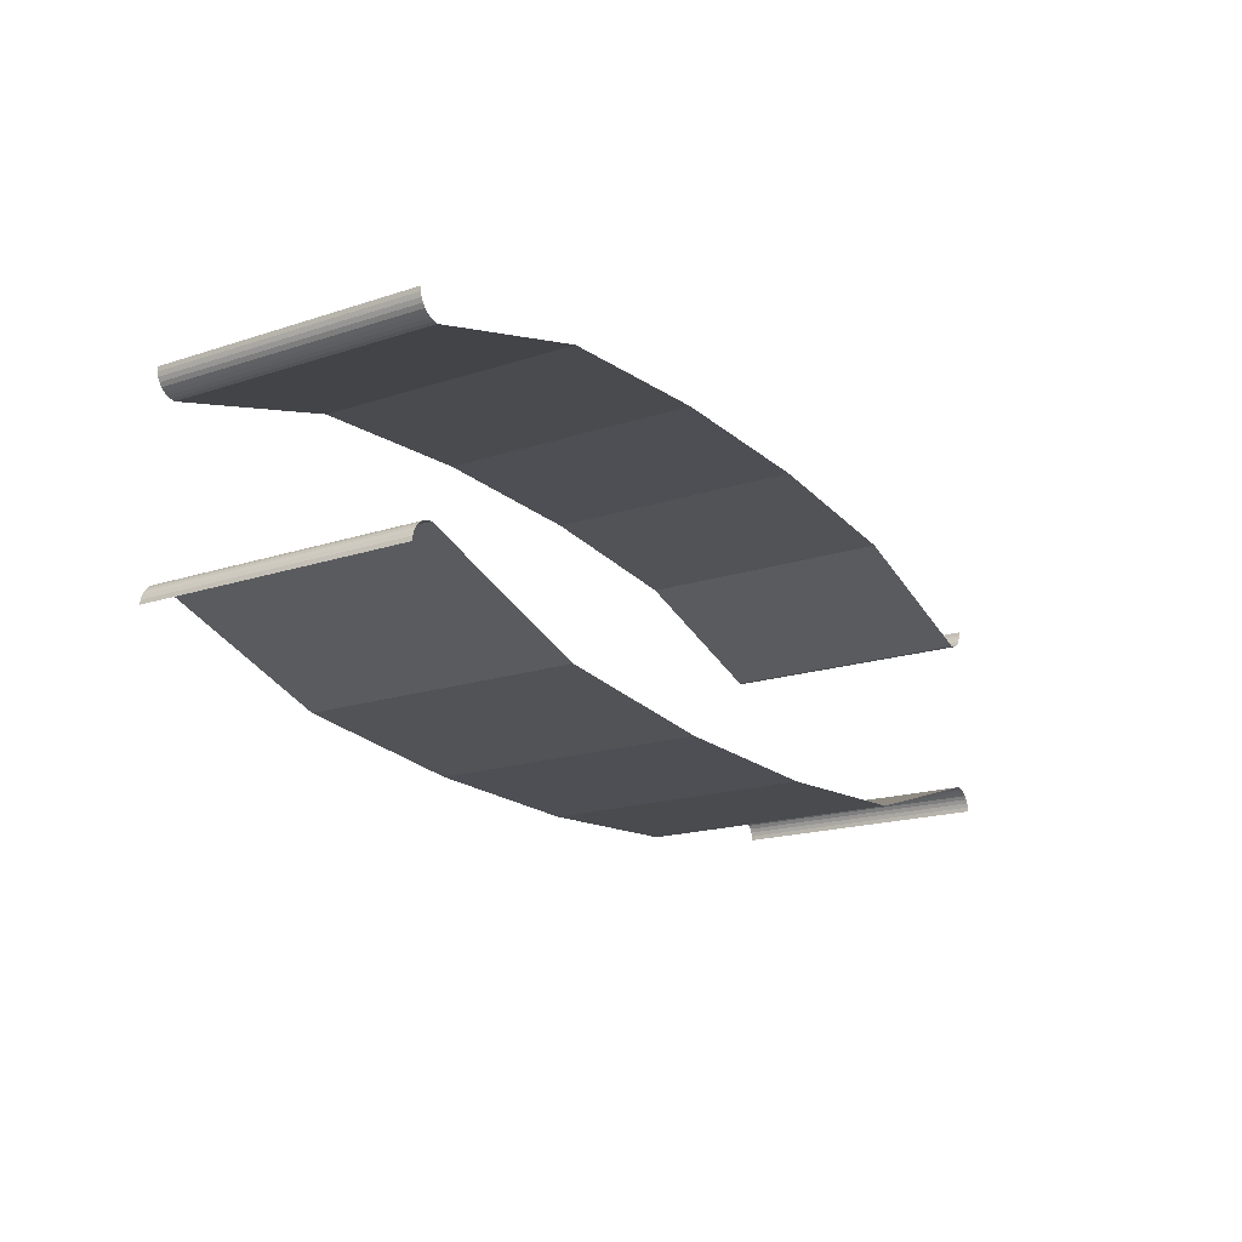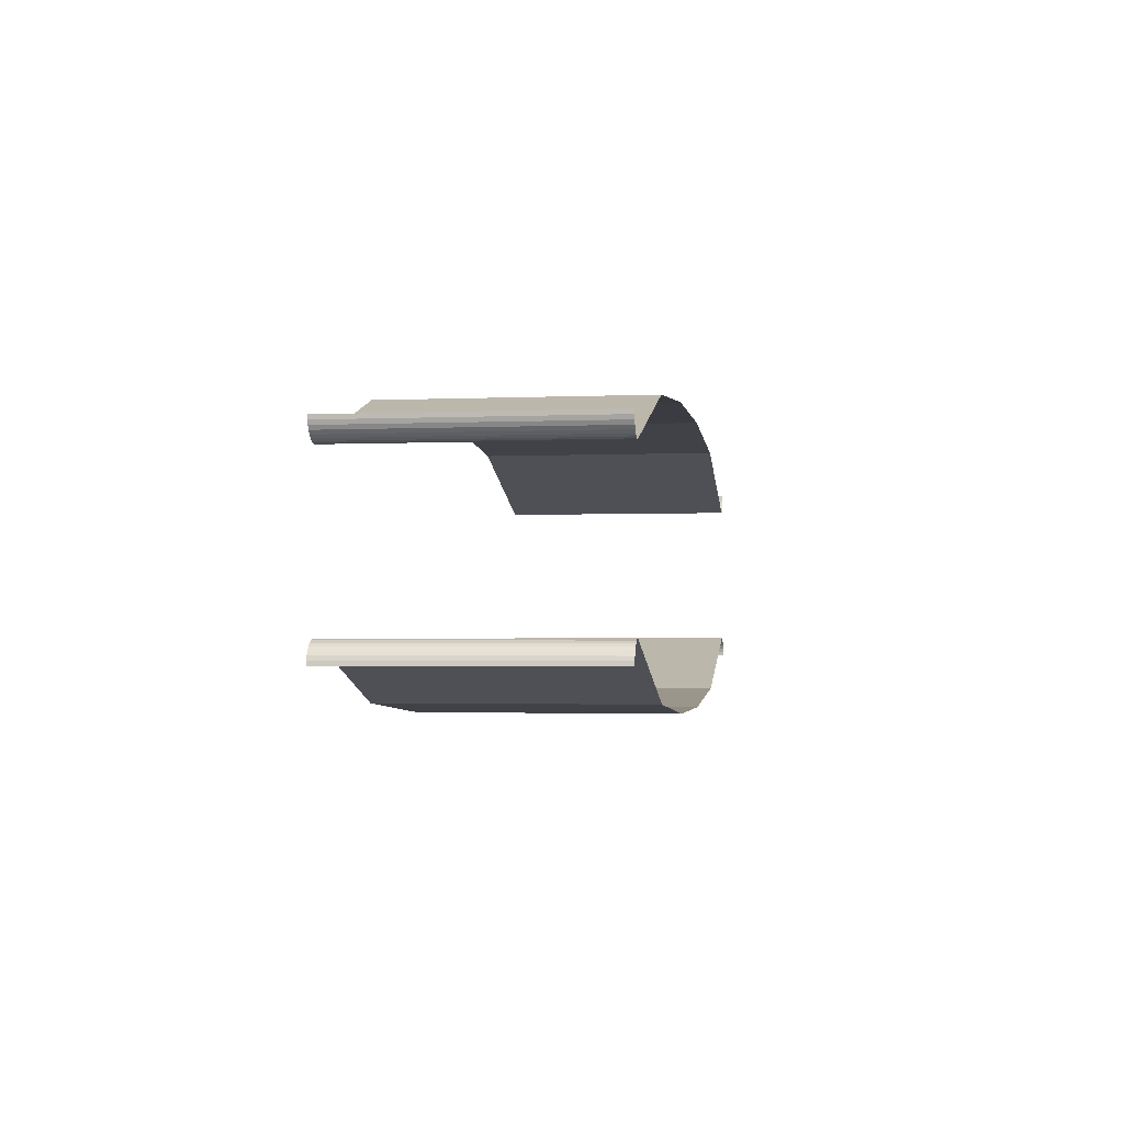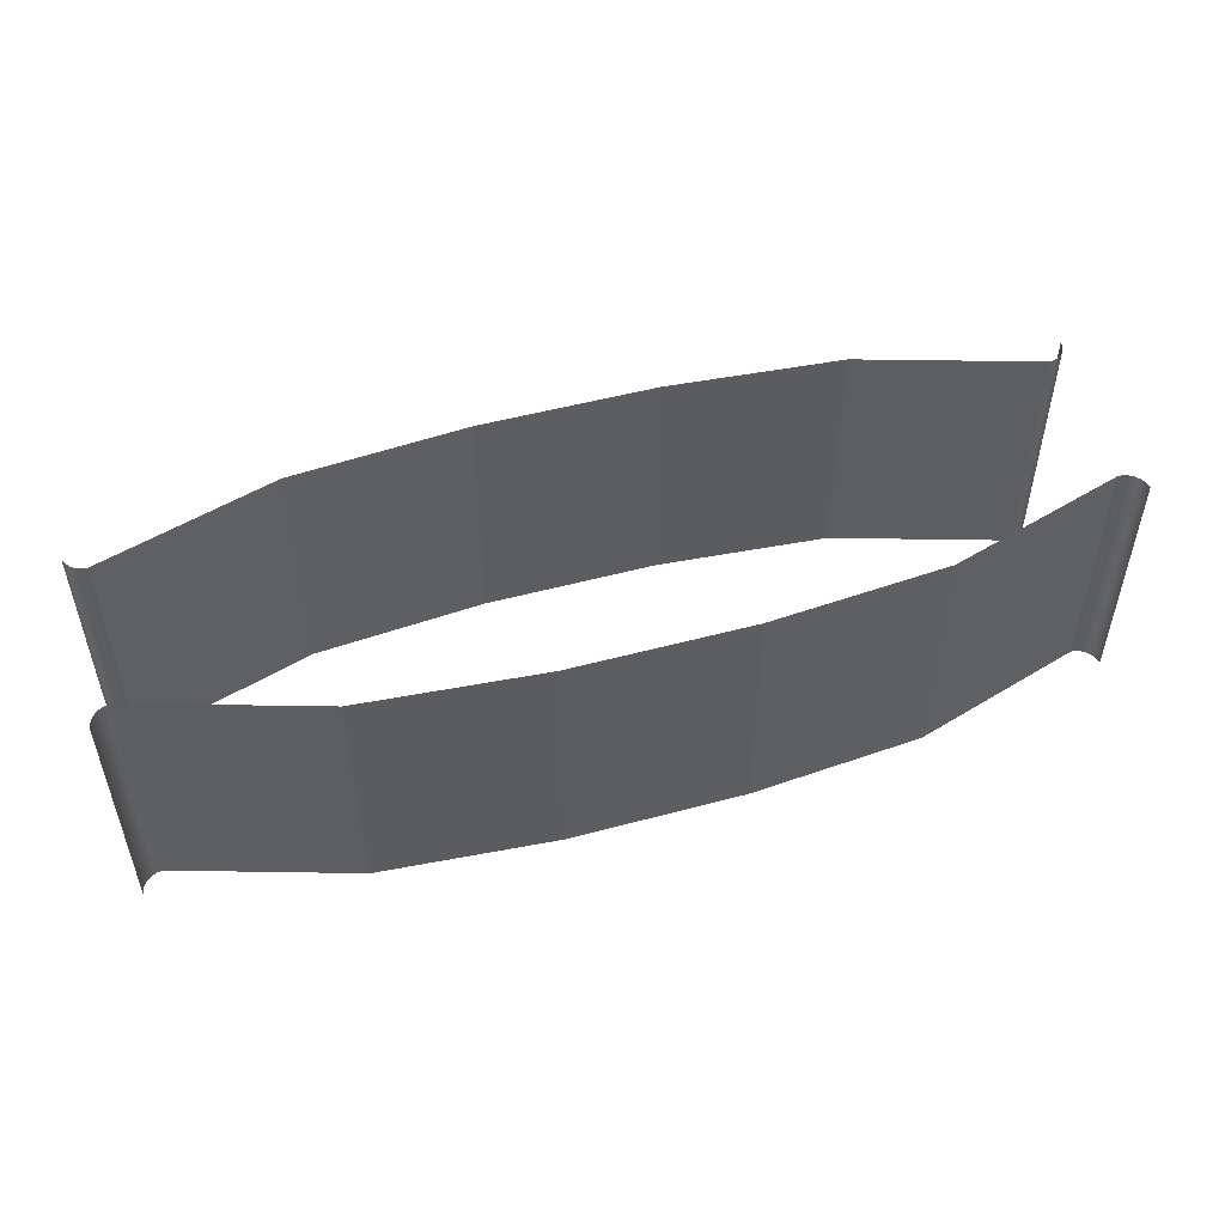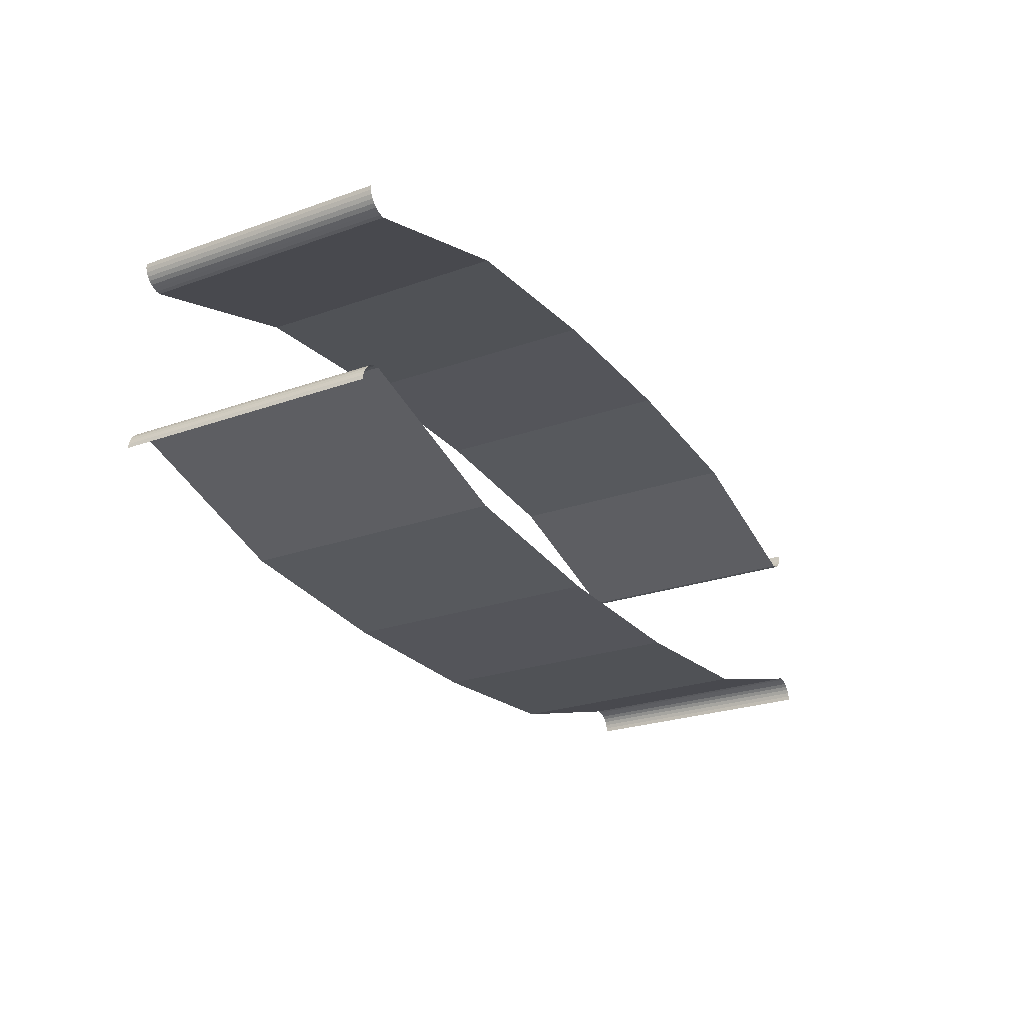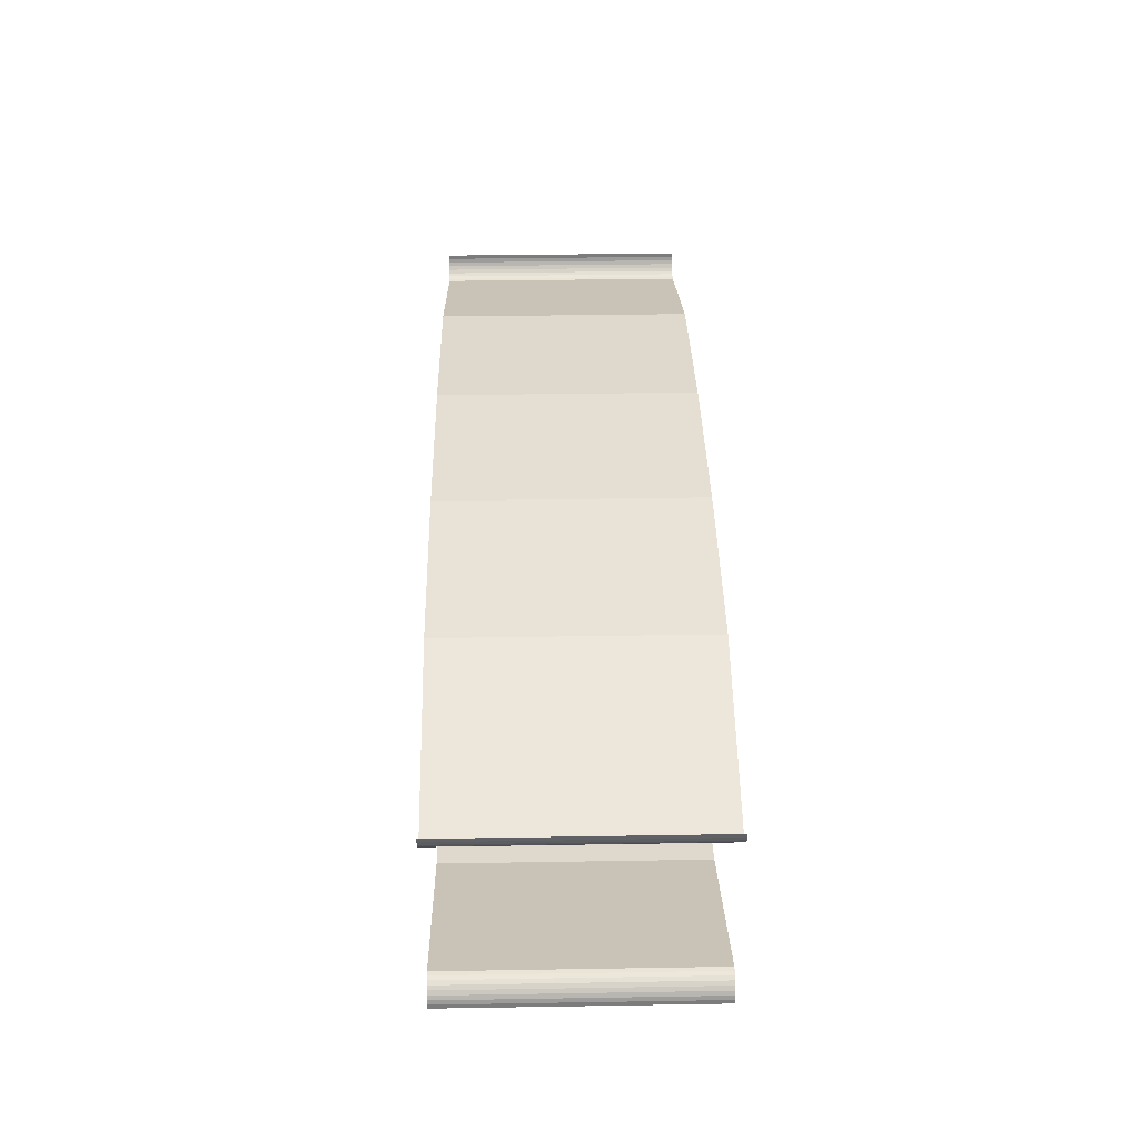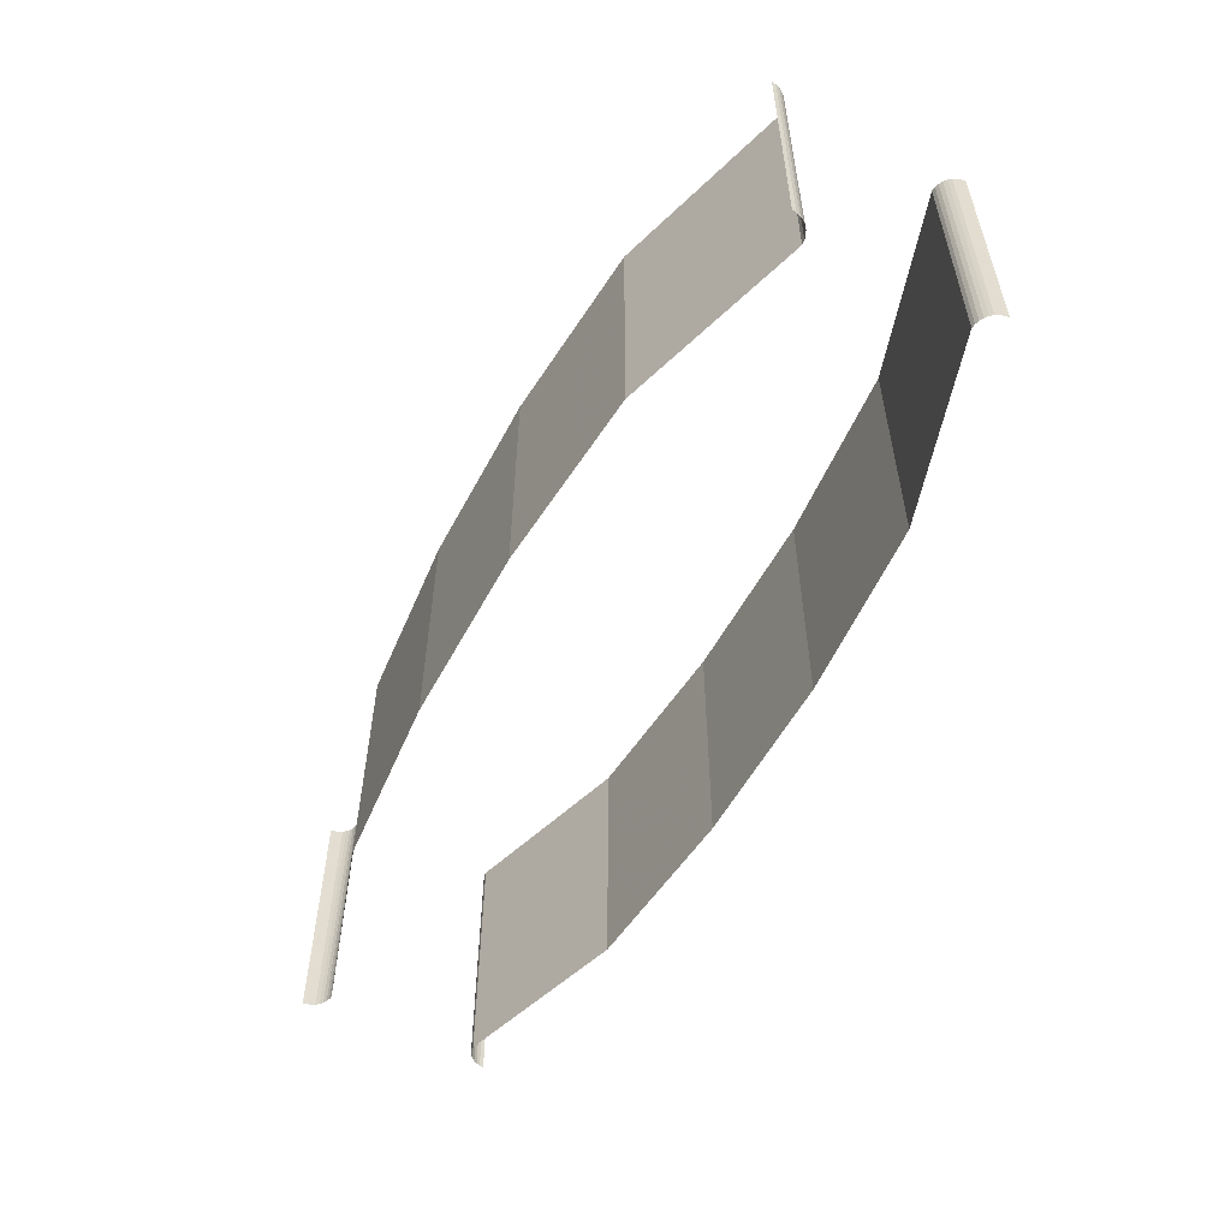
<metadata>
{"format":"obj","ext":"obj","renderer":"f3d","projection":"perspective","resolution":1024,"background":"white","views":[{"elev":-18.4,"azim":-57.8,"up":"+Y"},{"elev":-2.2,"azim":-81.3,"up":"+Y"},{"elev":50.8,"azim":163.6,"up":"+Z"},{"elev":-25.0,"azim":119.9,"up":"+Y"},{"elev":36.9,"azim":88.8,"up":"+Y"},{"elev":-54.6,"azim":-117.6,"up":"+Z"}]}
</metadata>
<code>
g 柱体.003
v -3.533 -0.8 -1.26
v -3.611 -0.7923 3.52
v -3.533 -0.8 3.52
v -3.611 -0.7923 -1.26
v -3.686 -0.7696 3.52
v -3.686 -0.7696 -1.26
v -3.756 -0.7326 3.52
v -3.756 -0.7326 -1.26
v -3.816 -0.6828 3.52
v -3.816 -0.6828 -1.26
v -3.866 -0.6222 3.52
v -3.866 -0.6222 -1.26
v -3.903 -0.5531 3.52
v -3.903 -0.5531 -1.26
v -3.926 -0.478 3.52
v -3.926 -0.478 -1.26
v -3.933 -0.4 3.52
v -3.933 -0.4 -1.26
v 13.75 -0.4 -1.26
v 13.74 -0.478 3.52
v 13.75 -0.4 3.52
v 13.74 -0.478 -1.26
v 13.72 -0.5531 3.52
v 13.72 -0.5531 -1.26
v 13.68 -0.6222 3.52
v 13.68 -0.6222 -1.26
v 13.63 -0.6828 3.52
v 13.63 -0.6828 -1.26
v 13.57 -0.7326 3.52
v 13.57 -0.7326 -1.26
v 13.5 -0.7696 3.52
v 13.5 -0.7696 -1.26
v 13.42 -0.7923 3.52
v 13.42 -0.7923 -1.26
v 13.35 -0.8 3.52
v 13.35 -0.8 -1.26
v 9.971 0.2573 3.52
v 13.35 -0.8 3.52
v 13.35 -0.8 -1.26
v 9.971 0.2573 -1.26
v 6.595 0.5333 3.52
v 6.595 0.5333 -1.26
v 3.219 0.5333 3.52
v 3.219 0.5333 -1.26
v -0.1573 0.2573 3.52
v -0.1573 0.2573 -1.26
v -3.533 -0.8 3.52
v -3.533 -0.8 -1.26
v 9.971 -4.711 -1.26
v 13.35 -3.653 -1.26
v 13.35 -3.653 3.52
v 9.971 -4.711 3.52
v 6.595 -4.987 -1.26
v 6.595 -4.987 3.52
v 3.219 -4.987 -1.26
v 3.219 -4.987 3.52
v -0.1573 -4.711 -1.26
v -0.1573 -4.711 3.52
v -3.533 -3.653 -1.26
v -3.533 -3.653 3.52
v -3.933 -4.053 -1.26
v -3.926 -3.975 3.52
v -3.933 -4.053 3.52
v -3.926 -3.975 -1.26
v -3.903 -3.9 3.52
v -3.903 -3.9 -1.26
v -3.866 -3.831 3.52
v -3.866 -3.831 -1.26
v -3.816 -3.77 3.52
v -3.816 -3.77 -1.26
v -3.756 -3.721 3.52
v -3.756 -3.721 -1.26
v -3.686 -3.684 3.52
v -3.686 -3.684 -1.26
v -3.611 -3.661 3.52
v -3.611 -3.661 -1.26
v -3.533 -3.653 3.52
v -3.533 -3.653 -1.26
v 13.35 -3.653 -1.26
v 13.42 -3.661 3.52
v 13.35 -3.653 3.52
v 13.42 -3.661 -1.26
v 13.5 -3.684 3.52
v 13.5 -3.684 -1.26
v 13.57 -3.721 3.52
v 13.57 -3.721 -1.26
v 13.63 -3.77 3.52
v 13.63 -3.77 -1.26
v 13.68 -3.831 3.52
v 13.68 -3.831 -1.26
v 13.72 -3.9 3.52
v 13.72 -3.9 -1.26
v 13.74 -3.975 3.52
v 13.74 -3.975 -1.26
v 13.75 -4.053 3.52
v 13.75 -4.053 -1.26
g 柱体.003_0
f 3 2 1
f 2 4 1
f 2 5 4
f 5 6 4
f 5 7 6
f 7 8 6
f 7 9 8
f 9 10 8
f 9 11 10
f 11 12 10
f 11 13 12
f 13 14 12
f 13 15 14
f 15 16 14
f 15 17 16
f 17 18 16
f 21 20 19
f 20 22 19
f 20 23 22
f 23 24 22
f 23 25 24
f 25 26 24
f 25 27 26
f 27 28 26
f 27 29 28
f 29 30 28
f 29 31 30
f 31 32 30
f 31 33 32
f 33 34 32
f 33 35 34
f 35 36 34
f 39 38 37
f 40 39 37
f 40 37 41
f 42 40 41
f 42 41 43
f 44 42 43
f 44 43 45
f 46 44 45
f 46 45 47
f 48 46 47
f 51 50 49
f 52 51 49
f 52 49 53
f 54 52 53
f 54 53 55
f 56 54 55
f 56 55 57
f 58 56 57
f 58 57 59
f 60 58 59
f 63 62 61
f 62 64 61
f 62 65 64
f 65 66 64
f 65 67 66
f 67 68 66
f 67 69 68
f 69 70 68
f 69 71 70
f 71 72 70
f 71 73 72
f 73 74 72
f 73 75 74
f 75 76 74
f 75 77 76
f 77 78 76
f 81 80 79
f 80 82 79
f 80 83 82
f 83 84 82
f 83 85 84
f 85 86 84
f 85 87 86
f 87 88 86
f 87 89 88
f 89 90 88
f 89 91 90
f 91 92 90
f 91 93 92
f 93 94 92
f 93 95 94
f 95 96 94

</code>
